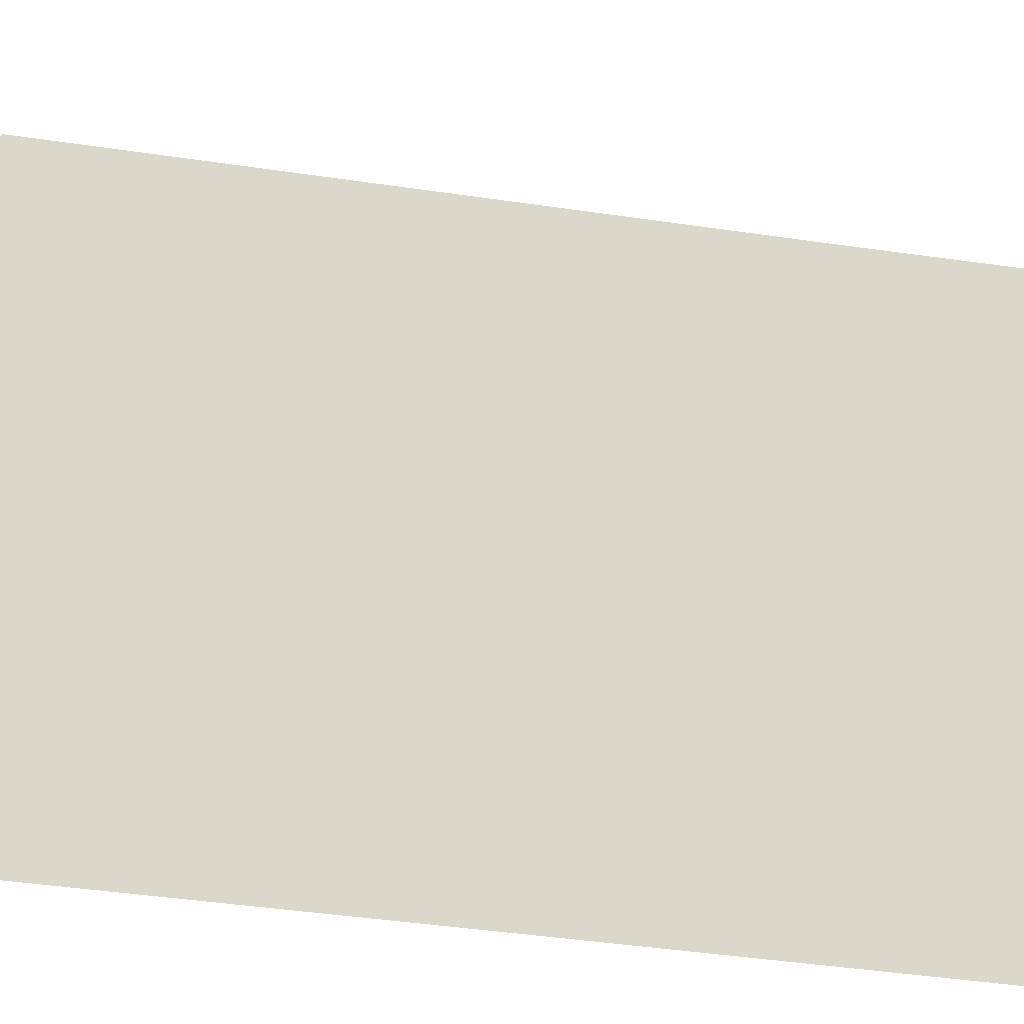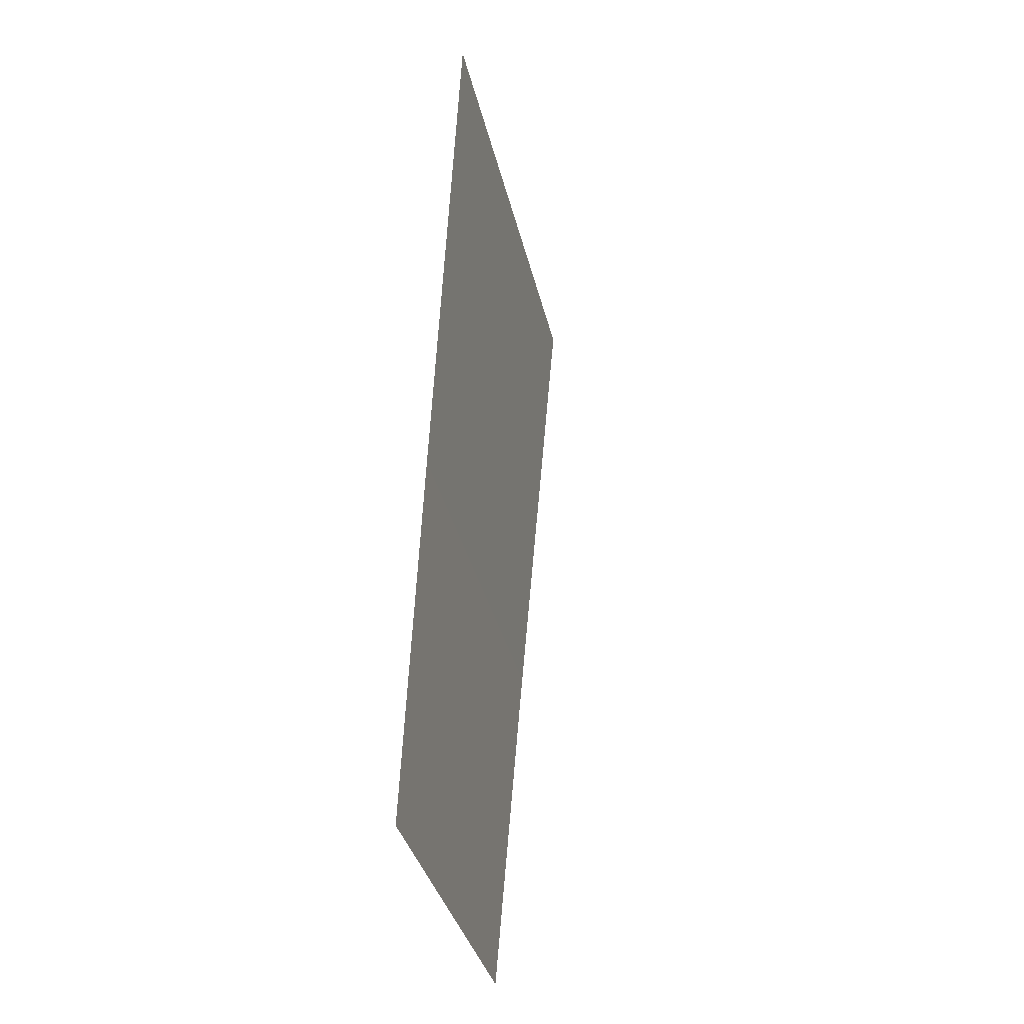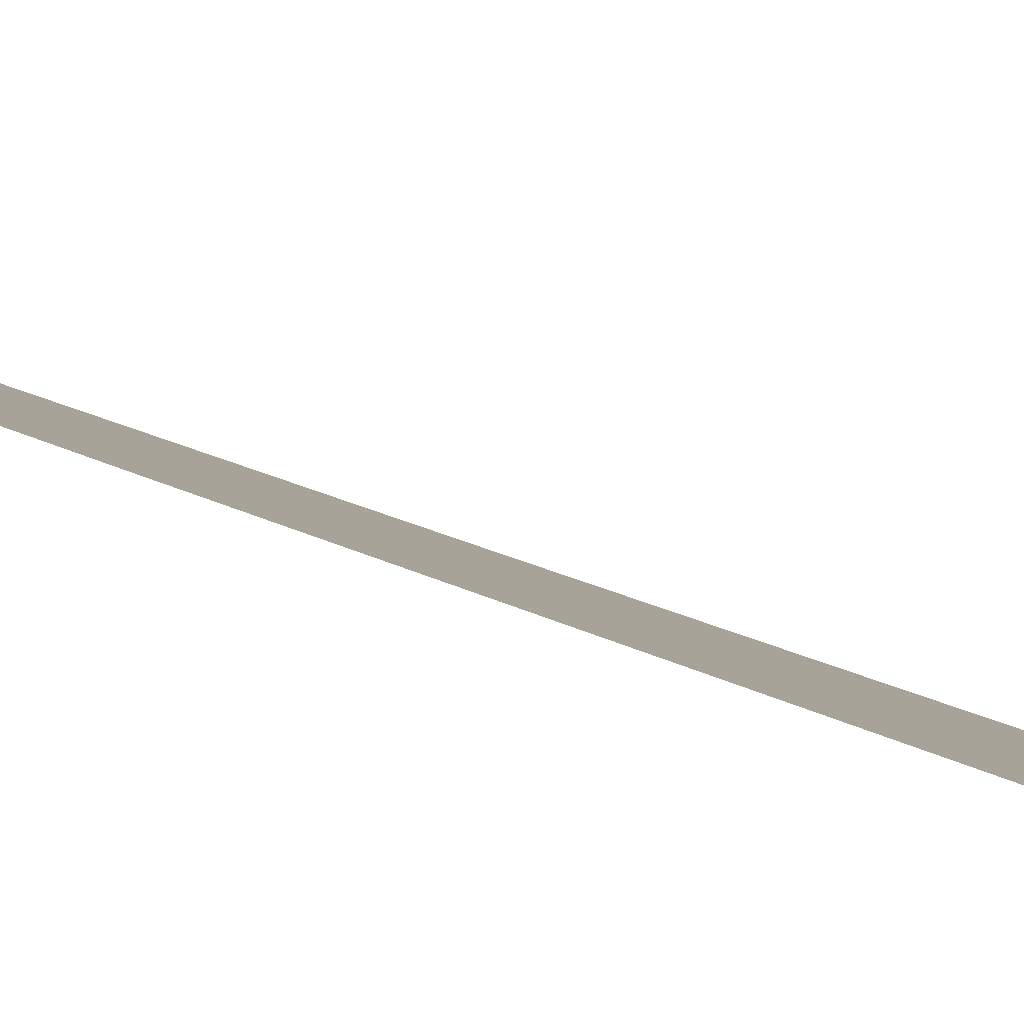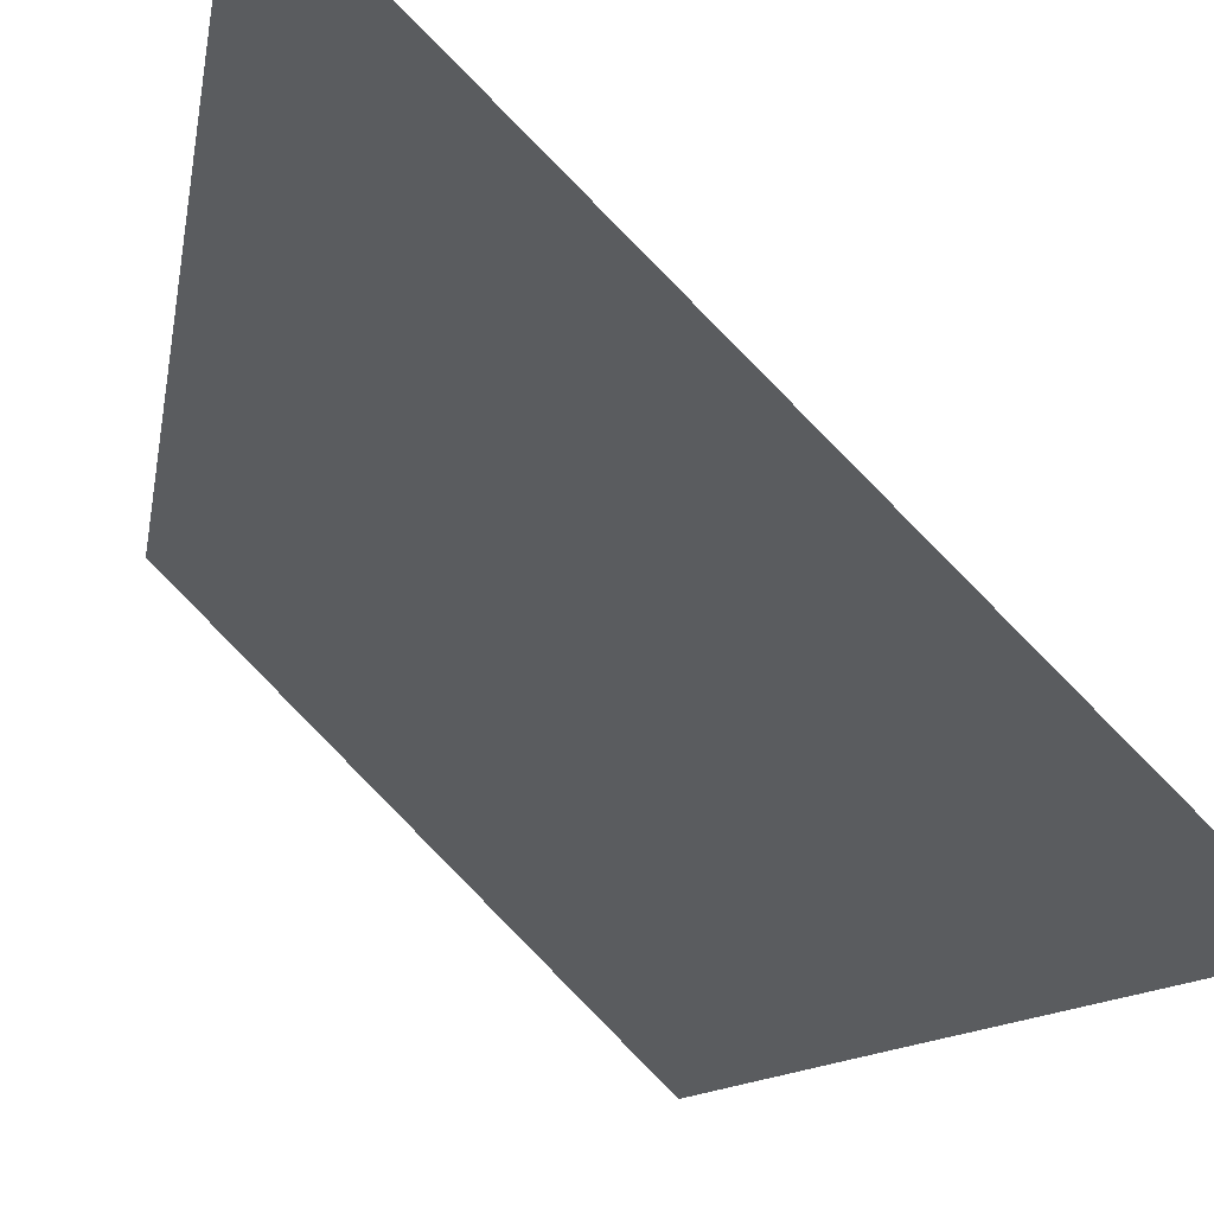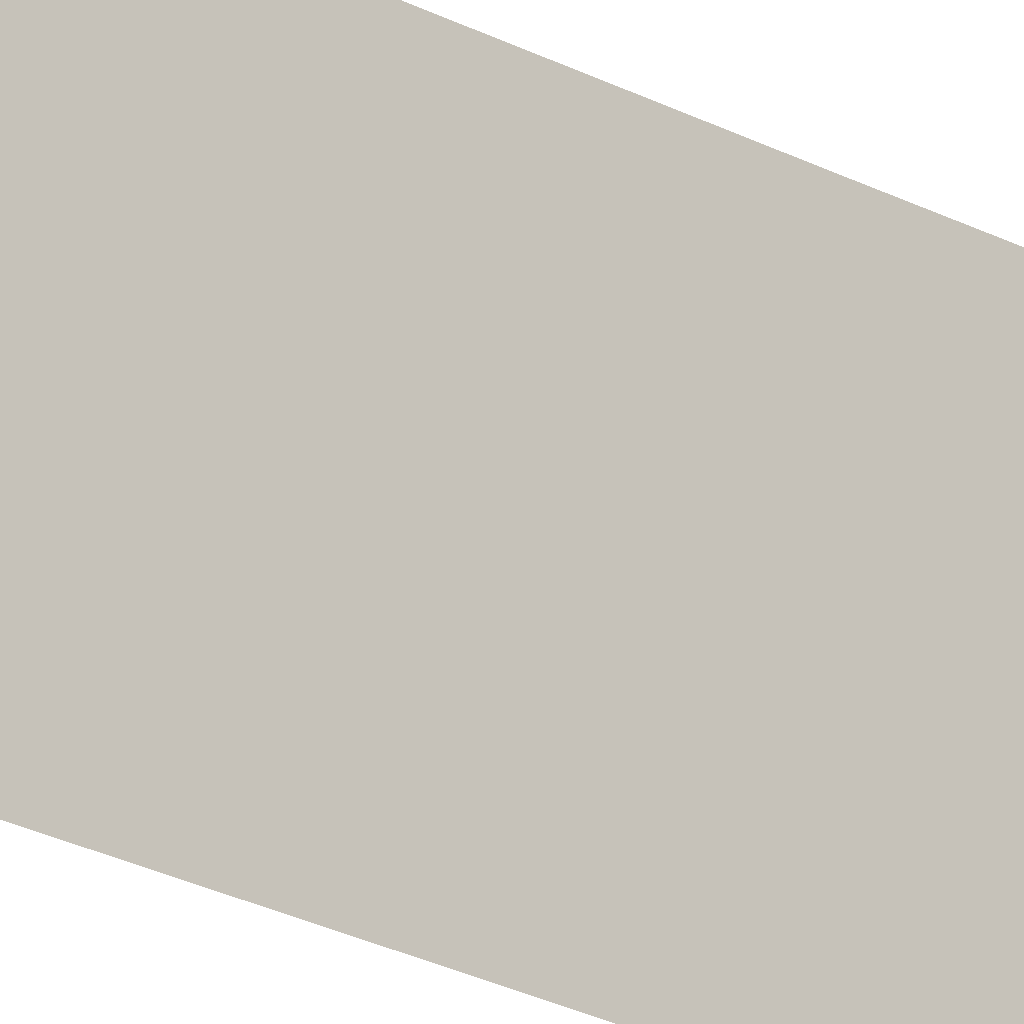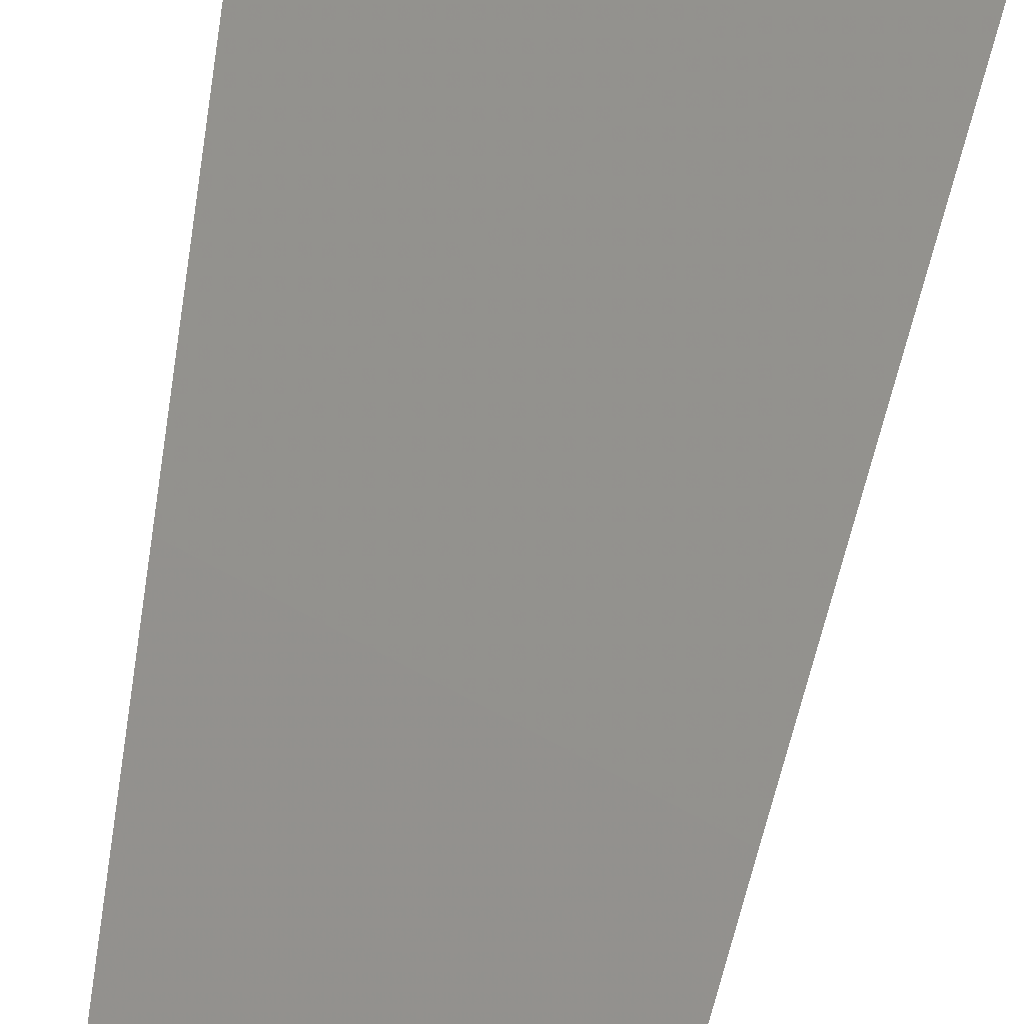
<metadata>
{"format":"obj","ext":"obj","renderer":"f3d","projection":"perspective","resolution":1024,"background":"white","views":[{"elev":6.2,"azim":-58.4,"up":"+Z"},{"elev":-35.3,"azim":-122.3,"up":"+Y"},{"elev":44.0,"azim":121.1,"up":"+Z"},{"elev":-8.8,"azim":173.0,"up":"+Z"},{"elev":35.2,"azim":-58.3,"up":"+Z"},{"elev":-70.9,"azim":171.5,"up":"+Z"}]}
</metadata>
<code>
v -0.5 -1.664 -0.5
v -0.4688 -1.875 -0.5
v 0.5 -1.875 0.4688
v 0.5 -1.664 0.5
v 0.5 -1.875 -0.5
v -0.05469 -0.9844 -0.5
v 0.007812 -1.664 -0.5
v 0.5 -1.664 -0.007812
v 0.5 -0.9844 0.05469
v -0.1484 0 -0.5
v 0.5 0 0.1484
v 0.5703 0 0.03906
v 0.5859 -1.609 0.02344
v -0.04688 0 -0.6094
v -0.5 -1.664 -0.5
f 1 2 3
f 1 3 4
f 2 5 3
f 6 7 8
f 6 8 9
f 6 9 10
f 10 9 11

</code>
